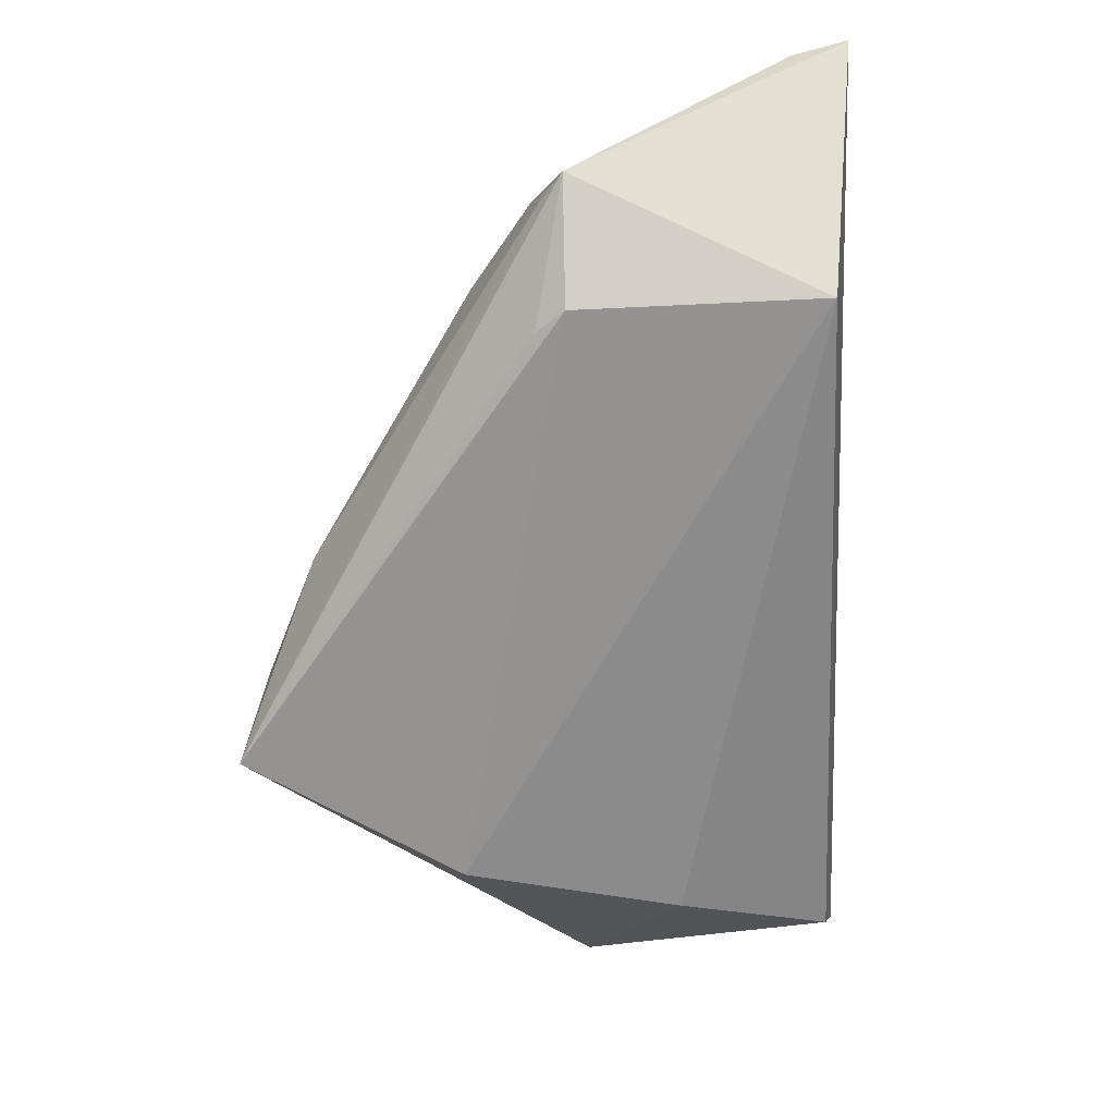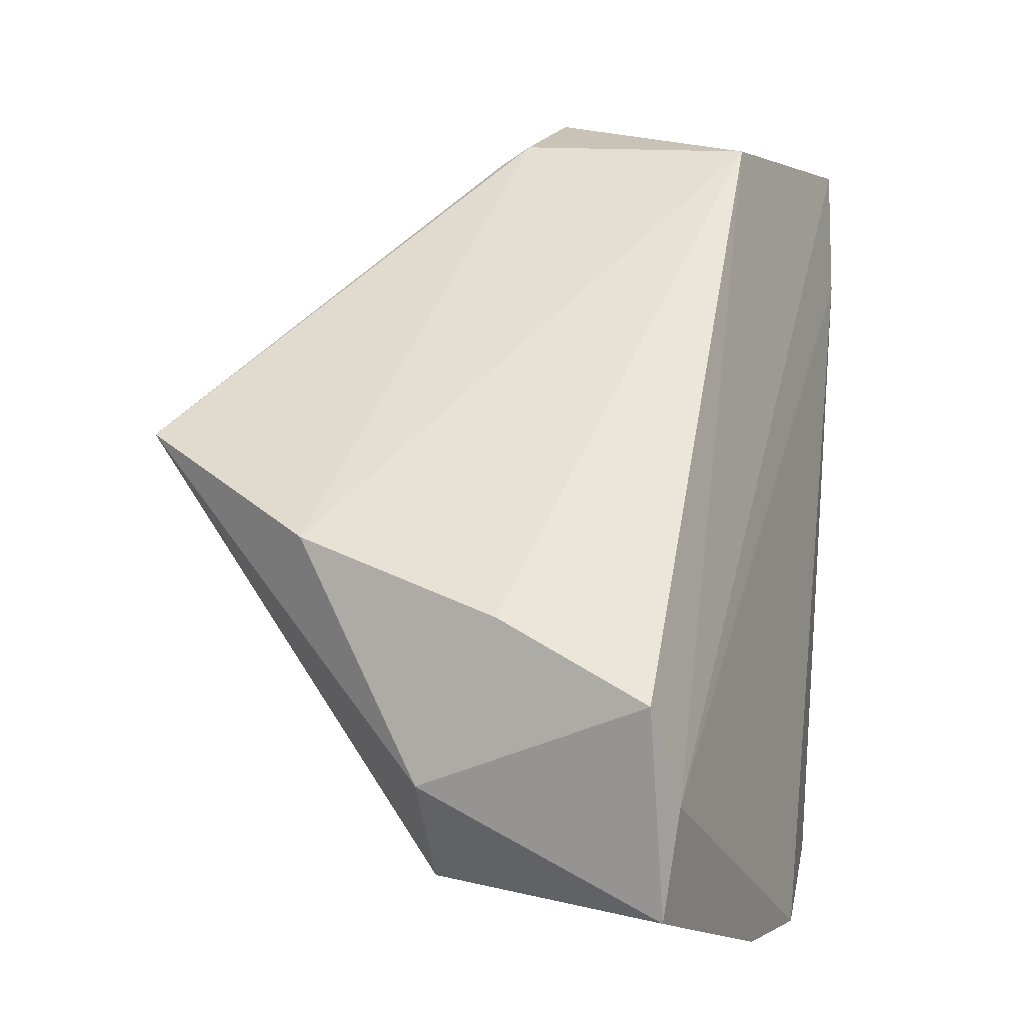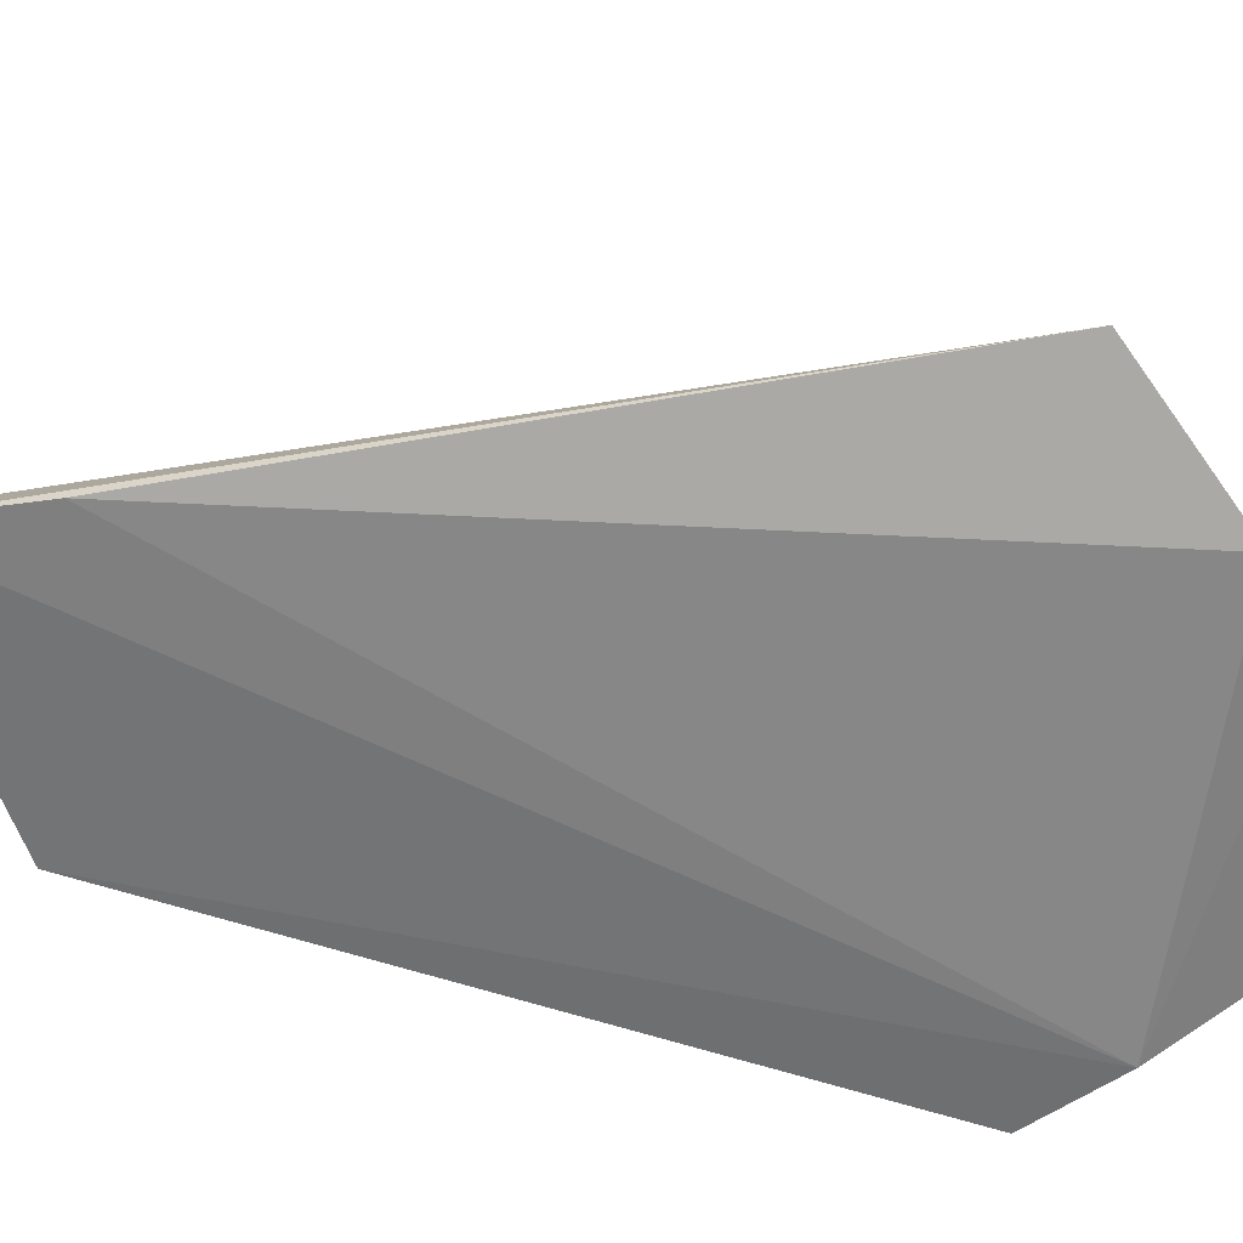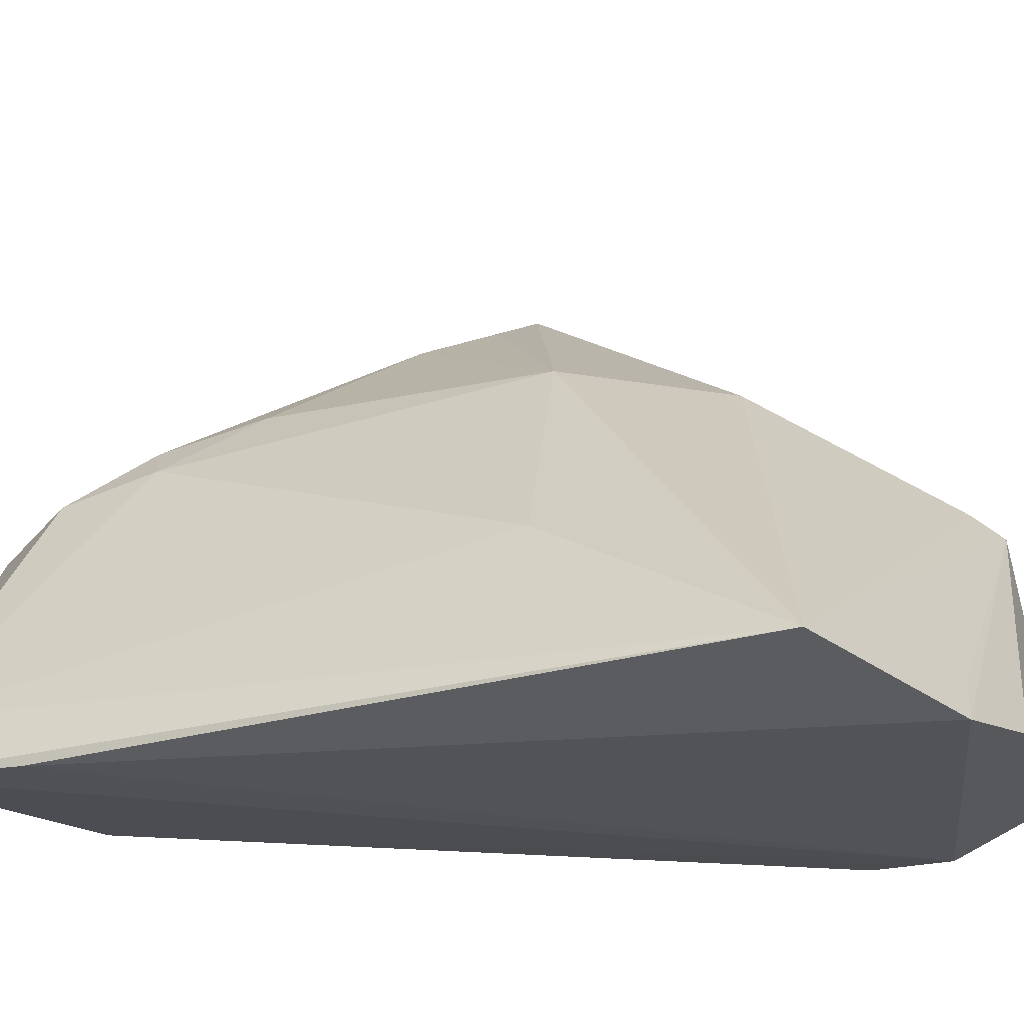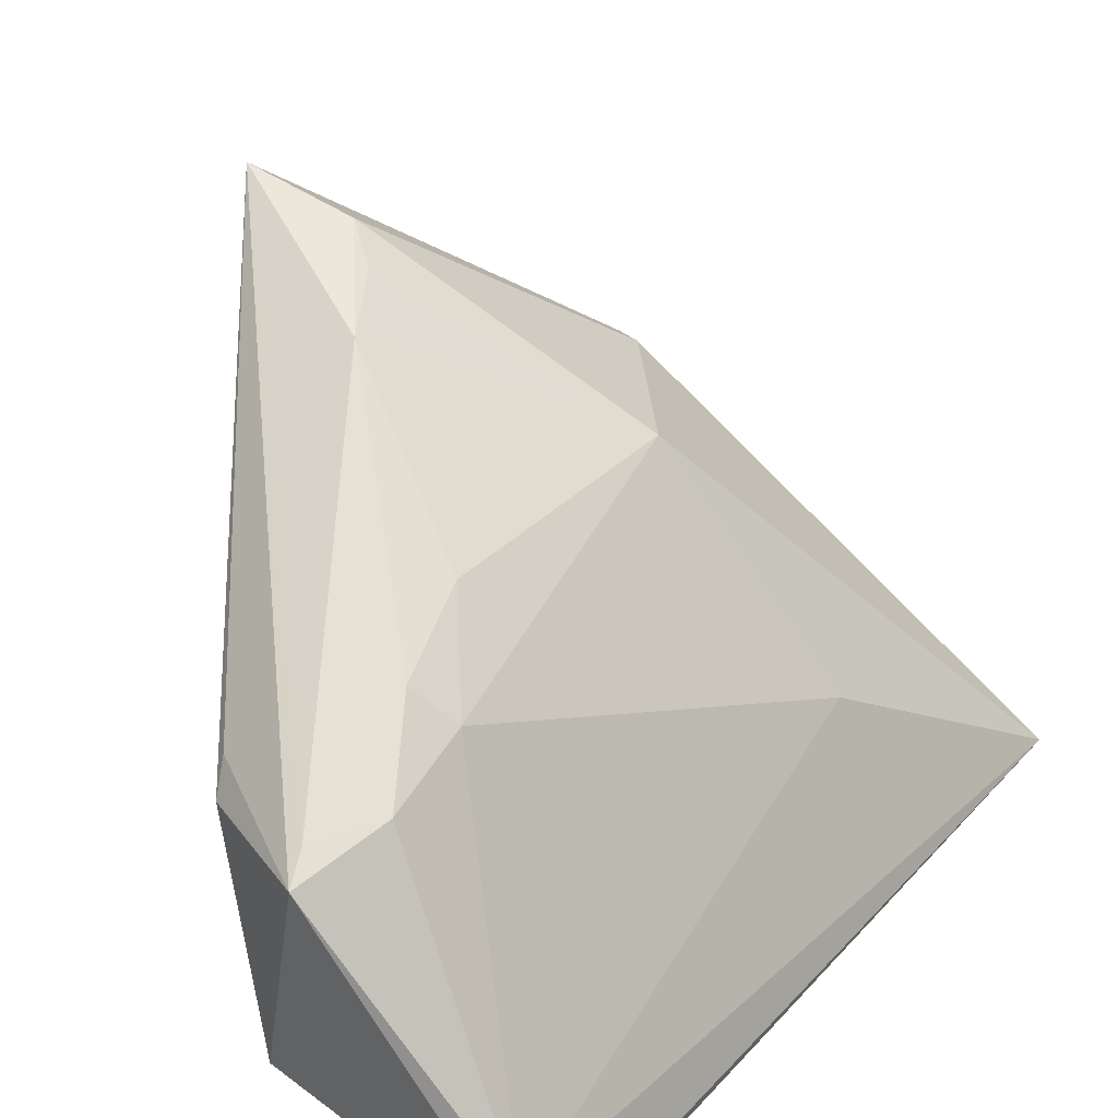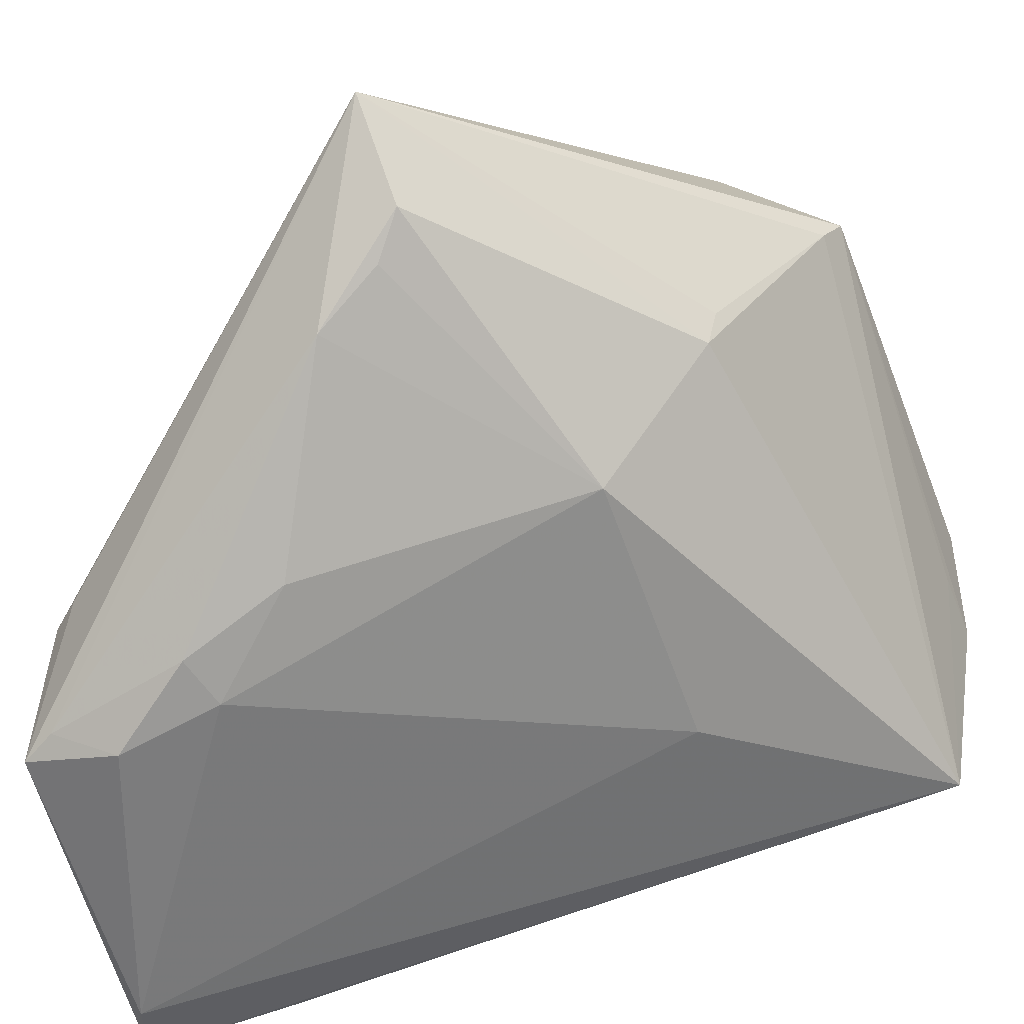
<metadata>
{"format":"obj","ext":"obj","renderer":"f3d","projection":"perspective","resolution":1024,"background":"white","views":[{"elev":63.0,"azim":89.7,"up":"+Y"},{"elev":0.1,"azim":112.2,"up":"+Y"},{"elev":-63.8,"azim":-72.7,"up":"+Z"},{"elev":-24.2,"azim":-58.3,"up":"+Z"},{"elev":30.9,"azim":-138.3,"up":"+Z"},{"elev":62.9,"azim":-101.0,"up":"+Z"}]}
</metadata>
<code>
v 0.01011 0.02361 0.13
v 0.01448 0.001385 0.1087
v -0.01001 0.04352 0.09492
v -0.02801 0.04396 0.09325
v -0.02117 -0.006417 0.09354
v -0.01617 0.04721 0.1104
v 0.01521 0.01201 0.103
v 0.008135 -0.003396 0.111
v 0.01217 0.000699 0.09226
v -0.00858 0.04455 0.1103
v -0.00922 0.01387 0.1173
v 0.01478 0.01682 0.1166
v 0.009427 -0.004913 0.1096
v -0.01066 -0.01003 0.09158
v 0.01462 0.00685 0.09333
v -0.007875 0.0433 0.1121
v -0.001627 0.02784 0.1256
v -0.00127 0.006183 0.1171
v -0.01629 0.03619 0.1138
v 0.01021 -0.006823 0.09402
v -0.02677 0.03537 0.09273
v -0.0082 -0.008991 0.0946
v 0.003515 0.02259 0.1285
v -0.01535 0.04551 0.1117
v 0.0007585 0.005278 0.1167
v -0.01758 0.04204 0.1124
v -0.02691 0.04391 0.09677
v -0.01861 0.009875 0.1034
v -0.01191 0.03175 0.1178
v -0.0045 -0.01048 0.09263
v 0.001092 0.02408 0.1271
v -0.0144 0.03775 0.116
f 6 3 4
f 9 4 3
f 10 3 6
f 12 1 2
f 12 2 7
f 12 10 1
f 12 7 3
f 12 3 10
f 13 2 1
f 13 1 8
f 13 8 5
f 15 9 3
f 15 3 7
f 15 7 2
f 16 10 6
f 16 6 1
f 16 1 10
f 18 11 5
f 18 5 8
f 20 2 13
f 20 15 2
f 20 9 15
f 21 14 5
f 21 5 4
f 21 4 9
f 21 9 14
f 22 14 13
f 22 13 5
f 22 5 14
f 23 1 17
f 23 18 1
f 23 11 18
f 24 17 1
f 24 1 6
f 25 18 8
f 25 8 1
f 25 1 18
f 26 24 6
f 27 4 5
f 27 19 26
f 27 26 6
f 27 6 4
f 28 5 11
f 28 11 19
f 28 27 5
f 28 19 27
f 29 19 11
f 29 11 17
f 30 14 9
f 30 9 20
f 30 20 13
f 30 13 14
f 31 23 17
f 31 17 11
f 31 11 23
f 32 17 24
f 32 24 26
f 32 29 17
f 32 26 19
f 32 19 29

</code>
